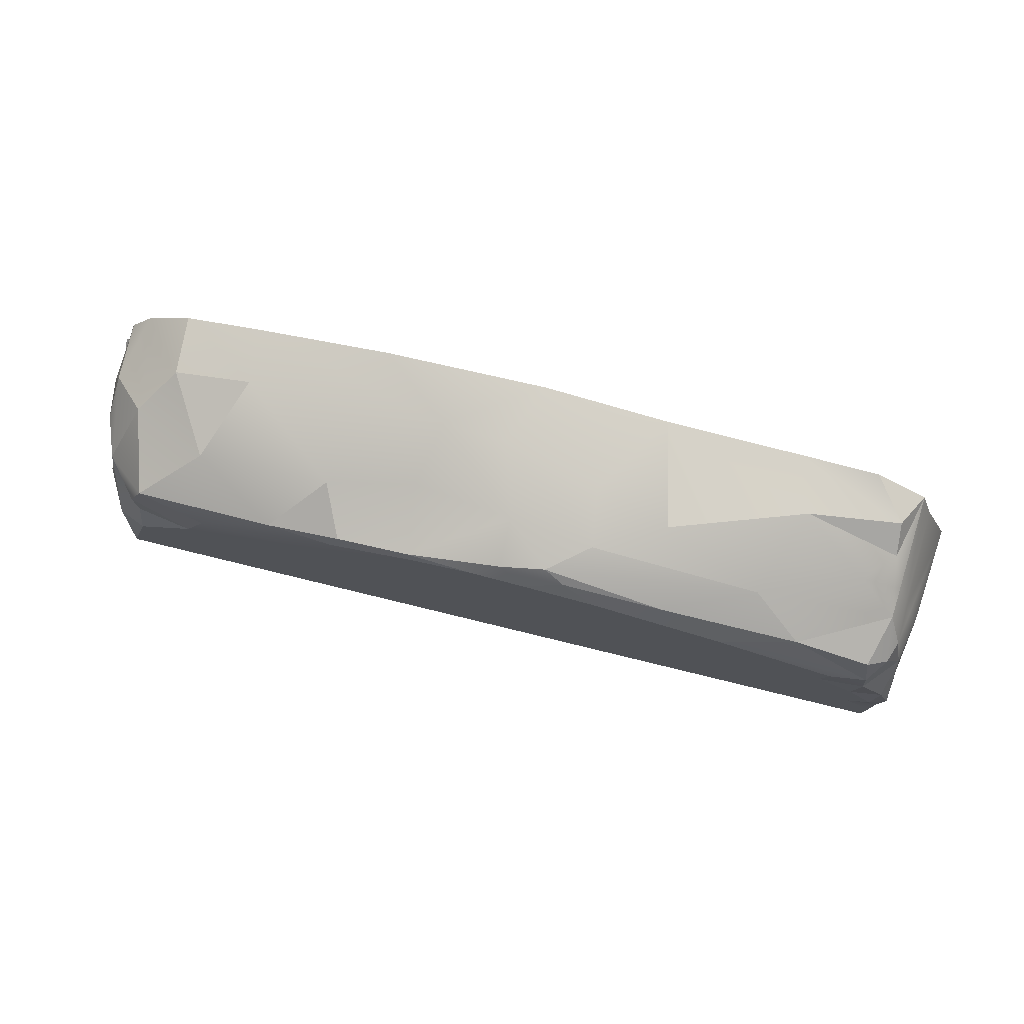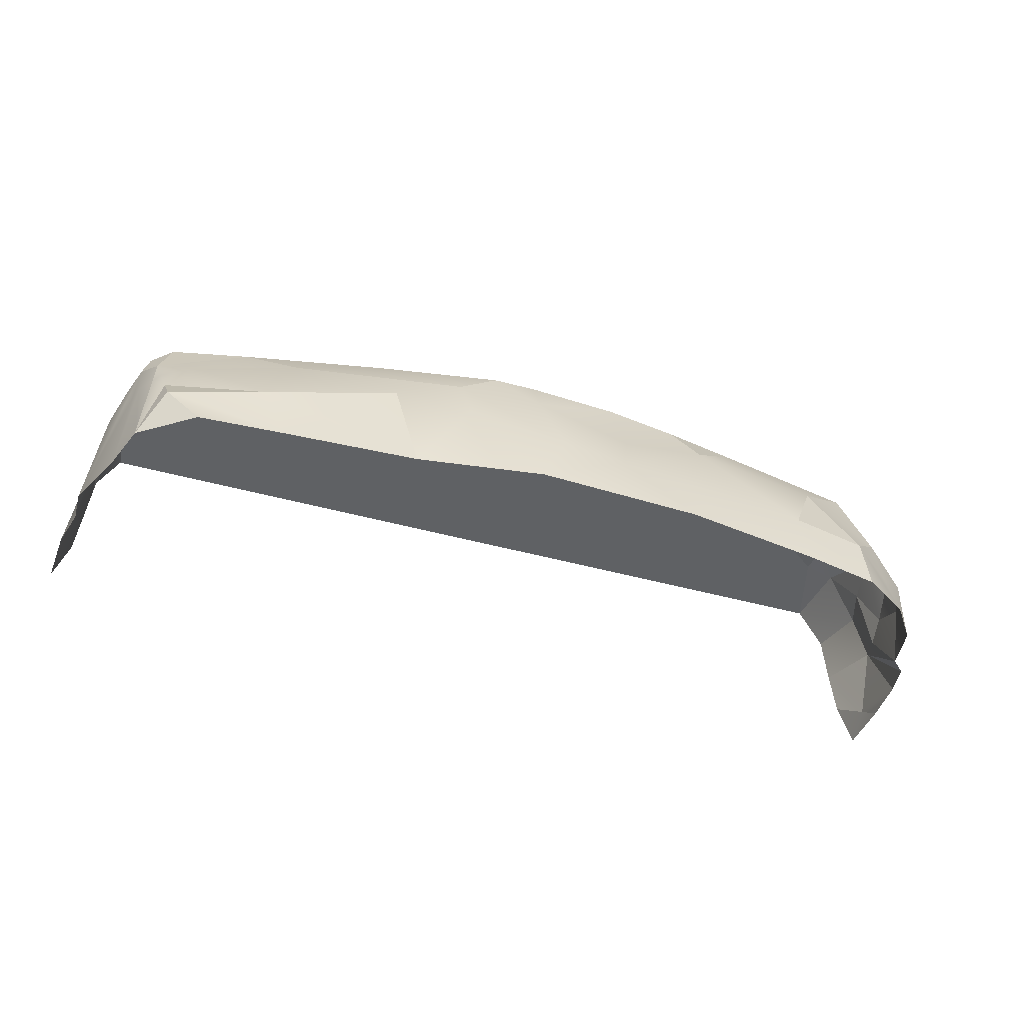
<metadata>
{"format":"obj","ext":"obj","renderer":"f3d","projection":"perspective","resolution":1024,"background":"white","views":[{"elev":75.0,"azim":-166.2,"up":"+Z"},{"elev":-46.7,"azim":-17.3,"up":"+Y"}]}
</metadata>
<code>
g pb_Mesh444994
v -9.432 1.406 1.336
v -9.407 0 1.913
v -9.614 0 1.145
v -8.925 2.248 3.416
v -9.428 0 2.523
v -9.186 2.186 2.803
v -8.892 0 3.693
v -8.79 2.183 3.718
v -8.694 2.133 4.004
v -8.865 4 0.7133
v -8.942 3.94 1.135
v -9.104 3.42 0.7906
v -8.168 3.703 3.948
v -8.596 3.483 3.736
v -8.285 3.906 3.331
v -8.329 3.95 2.818
v -8.869 3.884 2.082
v -8.174 4 2.188
v -5.376 4 1.807
v -6.051 4 1.067
v -2.744 4 1.482
v -0.2295 4 2.87
v 1.089 4 3.627
v -0.835 4 3.714
v 1.089 4 3.627
v 1.729 4 4.854
v 0.9259 4 4.802
v -0.675 4 4.89
v -1.155 4 4.484
v 0.9259 4 4.802
v 3.287 4 2.676
v 4.364 4 2.214
v 4.714 4 2.685
v 3.287 4 2.676
v 3.623 4 1.962
v 4.364 4 2.214
v 6.409 4 2.068
v 7.06 4 2.561
v 4.714 4 2.685
v 4.758 4 1.507
v 5.858 4 1.728
v 4.364 4 2.214
v 2.653 4 0
v 6.05 4 0.8986
v 4.758 4 1.507
v 2.653 4 0
v 7.832 4 0
v 6.05 4 0.8986
v 6.05 4 0.8986
v 7.832 4 0
v 6.787 4 1.018
v 6.787 4 1.018
v 7.832 4 0
v 7.78 4 1.189
v 2.67 4 1.836
v 2.653 4 0
v 3.623 4 1.962
v 1.661 4 2.276
v 2.67 4 1.836
v 2.443 4 2.51
v 1.661 4 2.276
v 0.8192 4 2.508
v 0.6226 4 1.936
v 2.67 4 1.836
v 1.661 4 2.276
v 0.6226 4 1.936
v -0.47 4 2.189
v -0.7439 4 0
v 0.6226 4 1.936
v -1.343 4 1.835
v -0.7439 4 0
v -0.47 4 2.189
v -7.703 4 0
v -8.865 4 0.7133
v -8.804 4 -5.899e-14
v -7.045 4 2.189
v -5.805 4 2.746
v -7.371 4 2.75
v -8.329 3.95 2.818
v -8.174 4 2.188
v -7.371 4 2.75
v -8.168 3.703 3.948
v -6.562 3.669 4.328
v -8.43 2.656 4.326
v -3.603 3.777 4.819
v -6.562 3.669 4.328
v -5.013 4 4.07
v -3.603 3.777 4.819
v -1.489 3.817 5.117
v -1.067 3.645 5.354
v 1.719 1.23 5.87
v 2.027 2.504 5.361
v 3.864 2.88 5.245
v 1.719 1.23 5.87
v 3.864 2.88 5.245
v 6.013 1.178 5.445
v 4.952 3.918 4.527
v 6.588 4 3.501
v 7.964 3.791 4.052
v 4.952 3.918 4.527
v 3.383 3.918 4.811
v 3.565 4 4.439
v 7.06 4 2.561
v 8.315 4 1.644
v 8.275 3.791 2.494
v 9.504 1.417 1.993
v 9.477 1.704 2.52
v 9.199 2.715 2.192
v 7.06 4 2.561
v 8.275 3.791 2.494
v 8.299 3.791 3.259
v 9.718 1.648 1.344
v 9.703 0 2.641
v 9.405 0 2.927
v 9.718 1.648 1.344
v 9.782 0 2.02
v 9.703 0 2.641
v 9.405 0 2.927
v 9.504 1.417 1.993
v 9.718 1.648 1.344
v 8.275 3.791 2.494
v 9.043 2.921 3.173
v 8.299 3.791 3.259
v 9.199 2.715 2.192
v 9.043 2.921 3.173
v 8.889 3.758 1.665
v 9.494 2.77 1.331
v 9.199 2.715 2.192
v 8.889 3.758 1.665
v 8.315 4 1.644
v 8.804 4 -9.537e-07
v 8.889 3.758 1.665
v 6.013 1.178 5.445
v 6.726 2.847 4.819
v 7.699 1.229 5.072
v 6.726 2.847 4.819
v 4.952 3.918 4.527
v 7.964 3.791 4.052
v 3.383 3.918 4.811
v 4.952 3.918 4.527
v 3.864 2.88 5.245
v 1.729 4 4.854
v 1.835 3.938 5.022
v 0.4356 4 4.983
v -1.489 3.817 5.117
v -2.197 4 4.716
v -0.675 4 4.89
v -5.766 2.196 5.199
v -7.575 2.137 4.911
v -5.493 2.96 4.925
v -6.562 3.669 4.328
v -3.603 3.777 4.819
v -5.493 2.96 4.925
v -6.562 3.669 4.328
v -8.168 3.703 3.948
v -8.285 3.906 3.331
v -6.138 1.203 5.515
v -5.766 2.196 5.199
v -3.342 2.188 5.502
v -8.726 4 1.518
v -9.114 3.864 1.455
v -8.942 3.94 1.135
v -8.869 3.884 2.082
v -9.114 3.864 1.455
v -8.726 4 1.518
v -8.869 3.884 2.082
v -8.726 4 1.518
v -8.174 4 2.188
v -8.982 3.21 2.82
v -8.596 3.483 3.736
v -8.75 3.029 3.728
v -8.75 3.029 3.728
v -8.79 2.183 3.718
v -8.925 2.248 3.416
v -8.982 3.21 2.82
v -9.114 3.864 1.455
v -8.869 3.884 2.082
v -8.869 3.884 2.082
v -8.329 3.95 2.818
v -8.982 3.21 2.82
v -8.104 0.8547 5.212
v -8.186 1.468 4.847
v -6.138 1.203 5.515
v -8.56 0 4.658
v -8.186 1.468 4.847
v -8.104 0.8547 5.212
v -8.104 0.8547 5.212
v -7.402 0 5.467
v -8.56 0 4.658
v -9.104 3.42 0.7906
v -9.265 3.025 1.046
v -9.24 2.375 0.429
v -8.461 2.026 4.405
v -8.43 2.656 4.326
v -8.311 2.078 4.58
v -8.694 2.133 4.004
v -8.43 2.656 4.326
v -8.461 2.026 4.405
v -9.24 2.375 0.429
v -9.407 0.9223 0
v -9.325 1.928 0
v -9.24 2.375 0.429
v -9.432 1.406 1.336
v -9.407 0.9223 0
v -9.432 1.406 1.336
v -9.186 2.186 2.803
v -9.407 0 1.913
v -9.186 2.186 2.803
v -9.428 0 2.523
v -9.407 0 1.913
v -9.432 1.406 1.336
v -9.614 0 1.145
v -9.692 0 0
v -9.432 1.406 1.336
v -9.692 0 0
v -9.407 0.9223 0
v -8.79 2.183 3.718
v -9.428 0 2.523
v -8.925 2.248 3.416
v -8.79 2.183 3.718
v -8.892 0 3.693
v -9.428 0 2.523
v -8.892 0 3.693
v -8.694 2.133 4.004
v -8.56 0 4.658
v -8.56 0 4.658
v -8.694 2.133 4.004
v -8.461 2.026 4.405
v -9.325 1.928 0
v -9.266 3.062 0
v -9.24 2.375 0.429
v -9.266 3.062 0
v -9.104 3.42 0.7906
v -9.24 2.375 0.429
v -9.186 2.186 2.803
v -9.265 3.025 1.046
v -8.982 3.21 2.82
v -9.265 3.025 1.046
v -9.114 3.864 1.455
v -8.982 3.21 2.82
v -2.849 0 5.69
v -5.681 0 5.561
v -6.138 1.203 5.515
v -2.849 0 5.69
v -6.138 1.203 5.515
v -3.342 2.188 5.502
v -5.681 0 5.561
v -8.104 0.8547 5.212
v -6.138 1.203 5.515
v -5.681 0 5.561
v -7.402 0 5.467
v -8.104 0.8547 5.212
v -8.186 1.468 4.847
v -8.56 0 4.658
v -8.461 2.026 4.405
v -8.186 1.468 4.847
v -8.461 2.026 4.405
v -8.311 2.078 4.58
v -9.186 2.186 2.803
v -8.982 3.21 2.82
v -8.75 3.029 3.728
v -8.75 3.029 3.728
v -8.925 2.248 3.416
v -9.186 2.186 2.803
v -8.865 4 0.7133
v -8.3 4 1.171
v -8.942 3.94 1.135
v -8.3 4 1.171
v -8.726 4 1.518
v -8.942 3.94 1.135
v -0.1887 0 6.068
v -2.849 0 5.69
v -1.735 1.805 5.808
v -0.1887 0 6.068
v -1.735 1.805 5.808
v 0.3546 1.302 5.951
v -2.849 0 5.69
v -3.342 2.188 5.502
v -1.735 1.805 5.808
v -3.342 2.188 5.502
v -1.908 2.973 5.465
v -1.735 1.805 5.808
v -7.871 4 1.618
v -8.3 4 1.171
v -6.051 4 1.067
v -8.3 4 1.171
v -6.415 4 0
v -6.051 4 1.067
v -5.376 4 1.807
v -7.871 4 1.618
v -6.051 4 1.067
v -7.871 4 1.618
v -5.376 4 1.807
v -7.045 4 2.189
v -5.376 4 1.807
v -4.188 4 2.436
v -7.045 4 2.189
v -4.188 4 2.436
v -5.805 4 2.746
v -7.045 4 2.189
v -5.376 4 1.807
v -2.415 4 2.164
v -4.188 4 2.436
v -2.415 4 2.164
v -5.376 4 1.807
v -2.744 4 1.482
v -2.415 4 2.164
v -2.744 4 1.482
v -1.343 4 1.835
v -1.29 4 2.551
v -2.415 4 2.164
v -1.343 4 1.835
v -4.188 4 2.436
v -2.415 4 2.164
v -1.29 4 2.551
v -2.552 4 3.024
v -4.188 4 2.436
v -1.29 4 2.551
v -1.29 4 2.551
v -1.343 4 1.835
v -0.47 4 2.189
v -0.2295 4 2.87
v -1.29 4 2.551
v -0.47 4 2.189
v -0.2295 4 2.87
v -2.552 4 3.024
v -1.29 4 2.551
v -2.552 4 3.024
v -0.2295 4 2.87
v -0.835 4 3.714
v 0.8192 4 2.508
v -0.2295 4 2.87
v -0.47 4 2.189
v 0.8192 4 2.508
v -0.47 4 2.189
v 0.6226 4 1.936
v 1.691 4 2.857
v -0.2295 4 2.87
v 0.8192 4 2.508
v -0.2295 4 2.87
v 1.691 4 2.857
v 1.089 4 3.627
v 1.089 4 3.627
v 0.9259 4 4.802
v -0.835 4 3.714
v 0.9259 4 4.802
v -1.155 4 4.484
v -0.835 4 3.714
v 0.9259 4 4.802
v 1.729 4 4.854
v 0.4356 4 4.983
v 0.4356 4 4.983
v -0.675 4 4.89
v 0.9259 4 4.802
v -2.197 4 4.716
v -1.155 4 4.484
v -0.675 4 4.89
v -5.013 4 4.07
v -1.155 4 4.484
v -2.197 4 4.716
v 2.877 4 3.589
v 1.729 4 4.854
v 1.089 4 3.627
v 1.691 4 2.857
v 2.877 4 3.589
v 1.089 4 3.627
v 4.319 4 3.572
v 1.729 4 4.854
v 2.877 4 3.589
v 3.565 4 4.439
v 1.729 4 4.854
v 4.319 4 3.572
v 4.714 4 2.685
v 4.319 4 3.572
v 2.877 4 3.589
v 3.287 4 2.676
v 4.714 4 2.685
v 2.877 4 3.589
v 1.691 4 2.857
v 3.287 4 2.676
v 2.877 4 3.589
v 3.287 4 2.676
v 1.691 4 2.857
v 2.443 4 2.51
v 1.691 4 2.857
v 0.8192 4 2.508
v 2.443 4 2.51
v 0.8192 4 2.508
v 1.661 4 2.276
v 2.443 4 2.51
v 3.623 4 1.962
v 3.287 4 2.676
v 2.443 4 2.51
v 2.67 4 1.836
v 3.623 4 1.962
v 2.443 4 2.51
v 4.364 4 2.214
v 6.409 4 2.068
v 4.714 4 2.685
v 4.364 4 2.214
v 5.858 4 1.728
v 6.409 4 2.068
v 4.714 4 2.685
v 7.06 4 2.561
v 4.319 4 3.572
v 4.319 4 3.572
v 7.06 4 2.561
v 6.588 4 3.501
v 7.06 4 2.561
v 6.409 4 2.068
v 8.315 4 1.644
v 6.409 4 2.068
v 7.78 4 1.189
v 8.315 4 1.644
v 3.565 4 4.439
v 4.319 4 3.572
v 6.588 4 3.501
v 4.952 3.918 4.527
v 3.565 4 4.439
v 6.588 4 3.501
v 3.623 4 1.962
v 4.758 4 1.507
v 4.364 4 2.214
v 3.623 4 1.962
v 2.653 4 0
v 4.758 4 1.507
v 6.787 4 1.018
v 5.858 4 1.728
v 4.758 4 1.507
v 6.05 4 0.8986
v 6.787 4 1.018
v 4.758 4 1.507
v 5.858 4 1.728
v 6.787 4 1.018
v 7.78 4 1.189
v 6.409 4 2.068
v 5.858 4 1.728
v 7.78 4 1.189
v 7.832 4 0
v 8.804 4 -9.537e-07
v 7.78 4 1.189
v 7.78 4 1.189
v 8.804 4 -9.537e-07
v 8.315 4 1.644
v 2.67 4 1.836
v 0.6226 4 1.936
v 2.653 4 0
v 0.6226 4 1.936
v -0.7439 4 0
v 2.653 4 0
v -2.295 4 0
v -0.7439 4 0
v -1.343 4 1.835
v -2.744 4 1.482
v -2.295 4 0
v -1.343 4 1.835
v -6.051 4 1.067
v -2.295 4 0
v -2.744 4 1.482
v -6.415 4 0
v -2.295 4 0
v -6.051 4 1.067
v -8.3 4 1.171
v -8.865 4 0.7133
v -6.415 4 0
v -6.415 4 0
v -8.865 4 0.7133
v -7.703 4 0
v -8.3 4 1.171
v -7.871 4 1.618
v -8.726 4 1.518
v -8.726 4 1.518
v -7.871 4 1.618
v -8.174 4 2.188
v -8.174 4 2.188
v -7.871 4 1.618
v -7.045 4 2.189
v -8.174 4 2.188
v -7.045 4 2.189
v -7.371 4 2.75
v -2.552 4 3.024
v -5.805 4 2.746
v -4.188 4 2.436
v -5.805 4 2.746
v -2.552 4 3.024
v -5.013 4 4.07
v -7.371 4 2.75
v -5.805 4 2.746
v -5.013 4 4.07
v -7.518 4 3.282
v -7.371 4 2.75
v -5.013 4 4.07
v -2.552 4 3.024
v -0.835 4 3.714
v -5.013 4 4.07
v -0.835 4 3.714
v -1.155 4 4.484
v -5.013 4 4.07
v -8.865 4 0.7133
v -9.104 3.42 0.7906
v -8.804 4 -5.899e-14
v -9.266 3.062 0
v -8.804 4 -5.899e-14
v -9.104 3.42 0.7906
v -6.562 3.669 4.328
v -5.493 2.96 4.925
v -8.43 2.656 4.326
v -5.493 2.96 4.925
v -7.575 2.137 4.911
v -8.43 2.656 4.326
v -8.75 3.029 3.728
v -8.596 3.483 3.736
v -8.43 2.656 4.326
v -8.596 3.483 3.736
v -8.168 3.703 3.948
v -8.43 2.656 4.326
v -3.603 3.777 4.819
v -5.013 4 4.07
v -2.197 4 4.716
v -1.489 3.817 5.117
v -3.603 3.777 4.819
v -2.197 4 4.716
v -6.562 3.669 4.328
v -8.285 3.906 3.331
v -5.013 4 4.07
v -8.285 3.906 3.331
v -7.518 4 3.282
v -5.013 4 4.07
v -8.329 3.95 2.818
v -7.518 4 3.282
v -8.285 3.906 3.331
v -7.518 4 3.282
v -8.329 3.95 2.818
v -7.371 4 2.75
v -1.908 2.973 5.465
v -5.493 2.96 4.925
v -1.067 3.645 5.354
v -5.493 2.96 4.925
v -3.603 3.777 4.819
v -1.067 3.645 5.354
v -1.908 2.973 5.465
v -3.342 2.188 5.502
v -5.493 2.96 4.925
v -3.342 2.188 5.502
v -5.766 2.196 5.199
v -5.493 2.96 4.925
v -1.908 2.973 5.465
v 0.3546 1.302 5.951
v -1.735 1.805 5.808
v -0.1195 2.815 5.637
v 0.3546 1.302 5.951
v -1.908 2.973 5.465
v -0.1195 2.815 5.637
v 1.719 1.23 5.87
v 0.3546 1.302 5.951
v 2.027 2.504 5.361
v 1.719 1.23 5.87
v -0.1195 2.815 5.637
v 3.864 2.88 5.245
v 6.726 2.847 4.819
v 6.013 1.178 5.445
v 3.864 2.88 5.245
v 4.952 3.918 4.527
v 6.726 2.847 4.819
v -0.124 3.784 5.25
v -1.489 3.817 5.117
v -0.675 4 4.89
v -1.489 3.817 5.117
v -0.124 3.784 5.25
v -1.067 3.645 5.354
v 0.4356 4 4.983
v -0.124 3.784 5.25
v -0.675 4 4.89
v 1.835 3.938 5.022
v -0.124 3.784 5.25
v 0.4356 4 4.983
v -0.1887 0 6.068
v 1.719 1.23 5.87
v 3.245 0 5.931
v 1.719 1.23 5.87
v -0.1887 0 6.068
v 0.3546 1.302 5.951
v 1.719 1.23 5.87
v 6.013 1.178 5.445
v 6.123 0 5.494
v 1.719 1.23 5.87
v 6.123 0 5.494
v 3.245 0 5.931
v 6.013 1.178 5.445
v 7.763 0 5.169
v 6.123 0 5.494
v 6.013 1.178 5.445
v 7.699 1.229 5.072
v 7.763 0 5.169
v 3.383 3.918 4.811
v 1.729 4 4.854
v 3.565 4 4.439
v 3.383 3.918 4.811
v 1.835 3.938 5.022
v 1.729 4 4.854
v 9.043 2.921 3.173
v 8.437 2.053 4.414
v 7.964 3.791 4.052
v 8.299 3.791 3.259
v 9.043 2.921 3.173
v 7.964 3.791 4.052
v 7.699 1.229 5.072
v 8.437 2.053 4.414
v 8.559 0.9937 4.456
v 8.437 2.053 4.414
v 9.195 1.332 3.99
v 8.559 0.9937 4.456
v 8.804 4 -9.537e-07
v 9.494 2.77 1.331
v 8.889 3.758 1.665
v 9.494 2.77 1.331
v 8.804 4 -9.537e-07
v 9.266 3.062 0
v 9.286 0 3.804
v 9.437 1.21 3.355
v 9.405 0 2.927
v 9.286 0 3.804
v 9.195 1.332 3.99
v 9.437 1.21 3.355
v 9.504 1.417 1.993
v 9.494 2.77 1.331
v 9.718 1.648 1.344
v 9.494 2.77 1.331
v 9.504 1.417 1.993
v 9.199 2.715 2.192
v 9.718 1.648 1.344
v 9.673 0.3401 0.6886
v 9.782 0 2.02
v 9.673 0.3401 0.6886
v 9.779 0 1.094
v 9.782 0 2.02
v 9.692 0 0
v 9.673 0.3401 0.6886
v 9.407 0.9223 0
v 9.673 0.3401 0.6886
v 9.692 0 0
v 9.779 0 1.094
v 9.718 1.648 1.344
v 9.325 1.928 0
v 9.673 0.3401 0.6886
v 9.673 0.3401 0.6886
v 9.325 1.928 0
v 9.407 0.9223 0
v 9.266 3.062 0
v 9.325 1.928 0
v 9.718 1.648 1.344
v 9.494 2.77 1.331
v 9.266 3.062 0
v 9.718 1.648 1.344
v 9.359 2.024 3.228
v 9.043 2.921 3.173
v 9.477 1.704 2.52
v 9.477 1.704 2.52
v 9.043 2.921 3.173
v 9.199 2.715 2.192
v 9.195 1.332 3.99
v 9.043 2.921 3.173
v 9.359 2.024 3.228
v 8.437 2.053 4.414
v 9.043 2.921 3.173
v 9.195 1.332 3.99
v 9.359 2.024 3.228
v 9.477 1.704 2.52
v 9.437 1.21 3.355
v 9.195 1.332 3.99
v 9.359 2.024 3.228
v 9.437 1.21 3.355
v 9.477 1.704 2.52
v 9.504 1.417 1.993
v 9.405 0 2.927
v 9.437 1.21 3.355
v 9.477 1.704 2.52
v 9.405 0 2.927
v 8.889 3.758 1.665
v 9.043 2.921 3.173
v 8.275 3.791 2.494
v 8.315 4 1.644
v 8.889 3.758 1.665
v 8.275 3.791 2.494
v 7.763 0 5.169
v 7.699 1.229 5.072
v 8.763 0 4.528
v 7.699 1.229 5.072
v 8.559 0.9937 4.456
v 8.763 0 4.528
v 9.195 1.332 3.99
v 9.286 0 3.804
v 8.763 0 4.528
v 9.195 1.332 3.99
v 8.763 0 4.528
v 8.559 0.9937 4.456
v 7.699 1.229 5.072
v 6.726 2.847 4.819
v 8.437 2.053 4.414
v 8.437 2.053 4.414
v 6.726 2.847 4.819
v 7.964 3.791 4.052
v 6.588 4 3.501
v 7.06 4 2.561
v 8.299 3.791 3.259
v 6.588 4 3.501
v 8.299 3.791 3.259
v 7.964 3.791 4.052
v -0.1195 2.815 5.637
v -0.124 3.784 5.25
v 1.835 3.938 5.022
v 2.027 2.504 5.361
v -0.1195 2.815 5.637
v 1.835 3.938 5.022
v -1.067 3.645 5.354
v -0.124 3.784 5.25
v -0.1195 2.815 5.637
v -0.1195 2.815 5.637
v -1.908 2.973 5.465
v -1.067 3.645 5.354
v 2.027 2.504 5.361
v 1.835 3.938 5.022
v 3.383 3.918 4.811
v 2.027 2.504 5.361
v 3.383 3.918 4.811
v 3.864 2.88 5.245
v -7.575 2.137 4.911
v -8.186 1.468 4.847
v -8.311 2.078 4.58
v -8.43 2.656 4.326
v -7.575 2.137 4.911
v -8.311 2.078 4.58
v -8.186 1.468 4.847
v -7.575 2.137 4.911
v -6.138 1.203 5.515
v -6.138 1.203 5.515
v -7.575 2.137 4.911
v -5.766 2.196 5.199
v -8.982 3.21 2.82
v -8.329 3.95 2.818
v -8.596 3.483 3.736
v -8.596 3.483 3.736
v -8.329 3.95 2.818
v -8.285 3.906 3.331
v -8.942 3.94 1.135
v -9.114 3.864 1.455
v -9.265 3.025 1.046
v -8.942 3.94 1.135
v -9.265 3.025 1.046
v -9.104 3.42 0.7906
v -9.186 2.186 2.803
v -9.432 1.406 1.336
v -9.265 3.025 1.046
v -9.24 2.375 0.429
v -9.265 3.025 1.046
v -9.432 1.406 1.336
v -8.694 2.133 4.004
v -8.75 3.029 3.728
v -8.43 2.656 4.326
v -8.79 2.183 3.718
v -8.75 3.029 3.728
v -8.694 2.133 4.004
g pb_Mesh444994_0
f 3 2 1
f 6 5 4
f 9 8 7
f 12 11 10
f 15 14 13
f 18 17 16
f 21 20 19
f 24 23 22
f 27 26 25
f 30 29 28
f 33 32 31
f 36 35 34
f 39 38 37
f 42 41 40
f 45 44 43
f 48 47 46
f 51 50 49
f 54 53 52
f 57 56 55
f 60 59 58
f 63 62 61
f 66 65 64
f 69 68 67
f 72 71 70
f 75 74 73
f 78 77 76
f 81 80 79
f 84 83 82
f 87 86 85
f 90 89 88
f 93 92 91
f 96 95 94
f 99 98 97
f 102 101 100
f 105 104 103
f 108 107 106
f 111 110 109
f 114 113 112
f 117 116 115
f 120 119 118
f 123 122 121
f 126 125 124
f 129 128 127
f 132 131 130
f 135 134 133
f 138 137 136
f 141 140 139
f 144 143 142
f 147 146 145
f 150 149 148
f 153 152 151
f 156 155 154
f 159 158 157
f 162 161 160
f 165 164 163
f 168 167 166
f 171 170 169
f 174 173 172
f 177 176 175
f 180 179 178
f 183 182 181
f 186 185 184
f 189 188 187
f 192 191 190
f 195 194 193
f 198 197 196
f 201 200 199
f 204 203 202
f 207 206 205
f 210 209 208
f 213 212 211
f 216 215 214
f 219 218 217
f 222 221 220
f 225 224 223
f 228 227 226
f 231 230 229
f 234 233 232
f 237 236 235
f 240 239 238
f 243 242 241
f 246 245 244
f 249 248 247
f 252 251 250
f 255 254 253
f 258 257 256
f 261 260 259
f 264 263 262
f 267 266 265
f 270 269 268
f 273 272 271
f 276 275 274
f 279 278 277
f 282 281 280
f 285 284 283
f 288 287 286
f 291 290 289
f 294 293 292
f 297 296 295
f 300 299 298
f 303 302 301
f 306 305 304
f 309 308 307
f 312 311 310
f 315 314 313
f 318 317 316
f 321 320 319
f 324 323 322
f 327 326 325
f 330 329 328
f 333 332 331
f 336 335 334
f 339 338 337
f 342 341 340
f 345 344 343
f 348 347 346
f 351 350 349
f 354 353 352
f 357 356 355
f 360 359 358
f 363 362 361
f 366 365 364
f 369 368 367
f 372 371 370
f 375 374 373
f 378 377 376
f 381 380 379
f 384 383 382
f 387 386 385
f 390 389 388
f 393 392 391
f 396 395 394
f 399 398 397
f 402 401 400
f 405 404 403
f 408 407 406
f 411 410 409
f 414 413 412
f 417 416 415
f 420 419 418
f 423 422 421
f 426 425 424
f 429 428 427
f 432 431 430
f 435 434 433
f 438 437 436
f 441 440 439
f 444 443 442
f 447 446 445
f 450 449 448
f 453 452 451
f 456 455 454
f 459 458 457
f 462 461 460
f 465 464 463
f 468 467 466
f 471 470 469
f 474 473 472
f 477 476 475
f 480 479 478
f 483 482 481
f 486 485 484
f 489 488 487
f 492 491 490
f 495 494 493
f 498 497 496
f 501 500 499
f 504 503 502
f 507 506 505
f 510 509 508
f 513 512 511
f 516 515 514
f 519 518 517
f 522 521 520
f 525 524 523
f 528 527 526
f 531 530 529
f 534 533 532
f 537 536 535
f 540 539 538
f 543 542 541
f 546 545 544
f 549 548 547
f 552 551 550
f 555 554 553
f 558 557 556
f 561 560 559
f 564 563 562
f 567 566 565
f 570 569 568
f 573 572 571
f 576 575 574
f 579 578 577
f 582 581 580
f 585 584 583
f 588 587 586
f 591 590 589
f 594 593 592
f 597 596 595
f 600 599 598
f 603 602 601
f 606 605 604
f 609 608 607
f 612 611 610
f 615 614 613
f 618 617 616
f 621 620 619
f 624 623 622
f 627 626 625
f 630 629 628
f 633 632 631
f 636 635 634
f 639 638 637
f 642 641 640
f 645 644 643
f 648 647 646
f 651 650 649
f 654 653 652
f 657 656 655
f 660 659 658
f 663 662 661
f 666 665 664
f 669 668 667
f 672 671 670
f 675 674 673
f 678 677 676
f 681 680 679
f 684 683 682
f 687 686 685
f 690 689 688
f 693 692 691
f 696 695 694
f 699 698 697
f 702 701 700
f 705 704 703
f 708 707 706
f 711 710 709
f 714 713 712
f 717 716 715
f 720 719 718
f 723 722 721
f 726 725 724
f 729 728 727
f 732 731 730
f 735 734 733
f 738 737 736
f 741 740 739
f 744 743 742
f 747 746 745
f 750 749 748
f 753 752 751
f 756 755 754
f 759 758 757
f 762 761 760

</code>
